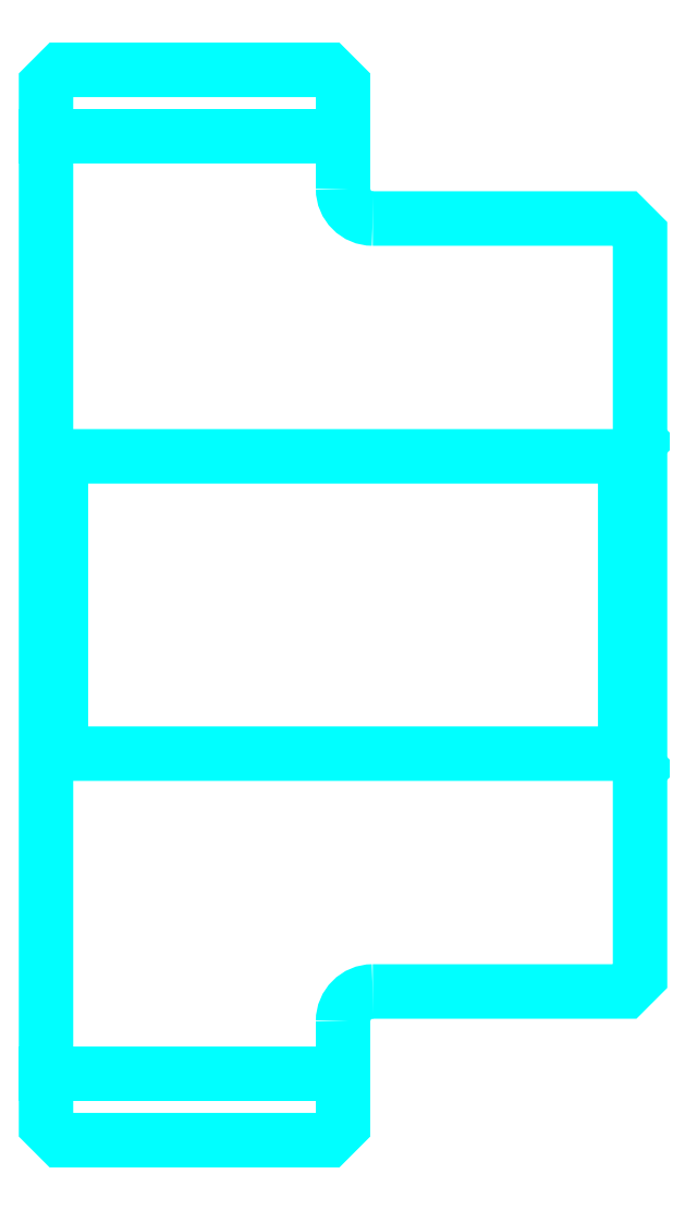
<metadata>
{"format":"dxf","ext":"dxf","renderer":"ezdxf+matplotlib","layout":"modelspace","background":"white","min_lineweight":24,"dpi":150}
</metadata>
<code>
0
SECTION
2
ENTITIES
0
LINE
8
0
10
81
20
97.25
30
0
11
91
21
97.25
31
0
0
LINE
8
0
10
81
20
65.75
30
0
11
91
21
65.75
31
0
0
LINE
8
0
10
100.5
20
76.5
30
0
11
101
21
76
31
0
0
LINE
8
0
10
100.5
20
86.5
30
0
11
101
21
87
31
0
0
LINE
8
0
10
81.5
20
86.5
30
0
11
81.5
21
76.5
31
0
0
POLYLINE
8
0
66
1
10
0
20
0
30
0
70
2
0
VERTEX
8
0
10
81
20
76
30
0
70
0
0
VERTEX
8
0
10
81.5
20
76.5
30
0
70
0
0
VERTEX
8
0
10
100.5
20
76.5
30
0
70
0
0
VERTEX
8
0
10
100.5
20
86.5
30
0
70
0
0
VERTEX
8
0
10
81.5
20
86.5
30
0
70
0
0
VERTEX
8
0
10
81
20
87
30
0
70
0
0
SEQEND
8
0
0
ARC
8
0
10
92
20
95.5
30
0
40
1
50
180
51
270
0
ARC
8
0
10
92
20
67.5
30
0
40
1
50
90
51
180
0
POLYLINE
8
0
66
1
10
0
20
0
30
0
70
2
0
VERTEX
8
0
10
81
20
76
30
0
70
0
0
VERTEX
8
0
10
81
20
64
30
0
70
0
0
VERTEX
8
0
10
81.5
20
63.5
30
0
70
0
0
VERTEX
8
0
10
90.5
20
63.5
30
0
70
0
0
VERTEX
8
0
10
91
20
64
30
0
70
0
0
VERTEX
8
0
10
91
20
67.5
30
0
70
0
0
SEQEND
8
0
0
POLYLINE
8
0
66
1
10
0
20
0
30
0
70
2
0
VERTEX
8
0
10
92
20
68.5
30
0
70
0
0
VERTEX
8
0
10
100.5
20
68.5
30
0
70
0
0
VERTEX
8
0
10
101
20
69
30
0
70
0
0
VERTEX
8
0
10
101
20
94
30
0
70
0
0
VERTEX
8
0
10
100.5
20
94.5
30
0
70
0
0
VERTEX
8
0
10
92
20
94.5
30
0
70
0
0
SEQEND
8
0
0
POLYLINE
8
0
66
1
10
0
20
0
30
0
70
2
0
VERTEX
8
0
10
91
20
95.5
30
0
70
0
0
VERTEX
8
0
10
91
20
99
30
0
70
0
0
VERTEX
8
0
10
90.5
20
99.5
30
0
70
0
0
VERTEX
8
0
10
81.5
20
99.5
30
0
70
0
0
VERTEX
8
0
10
81
20
99
30
0
70
0
0
VERTEX
8
0
10
81
20
76
30
0
70
0
0
SEQEND
8
0
0
ENDSEC
0
EOF

</code>
